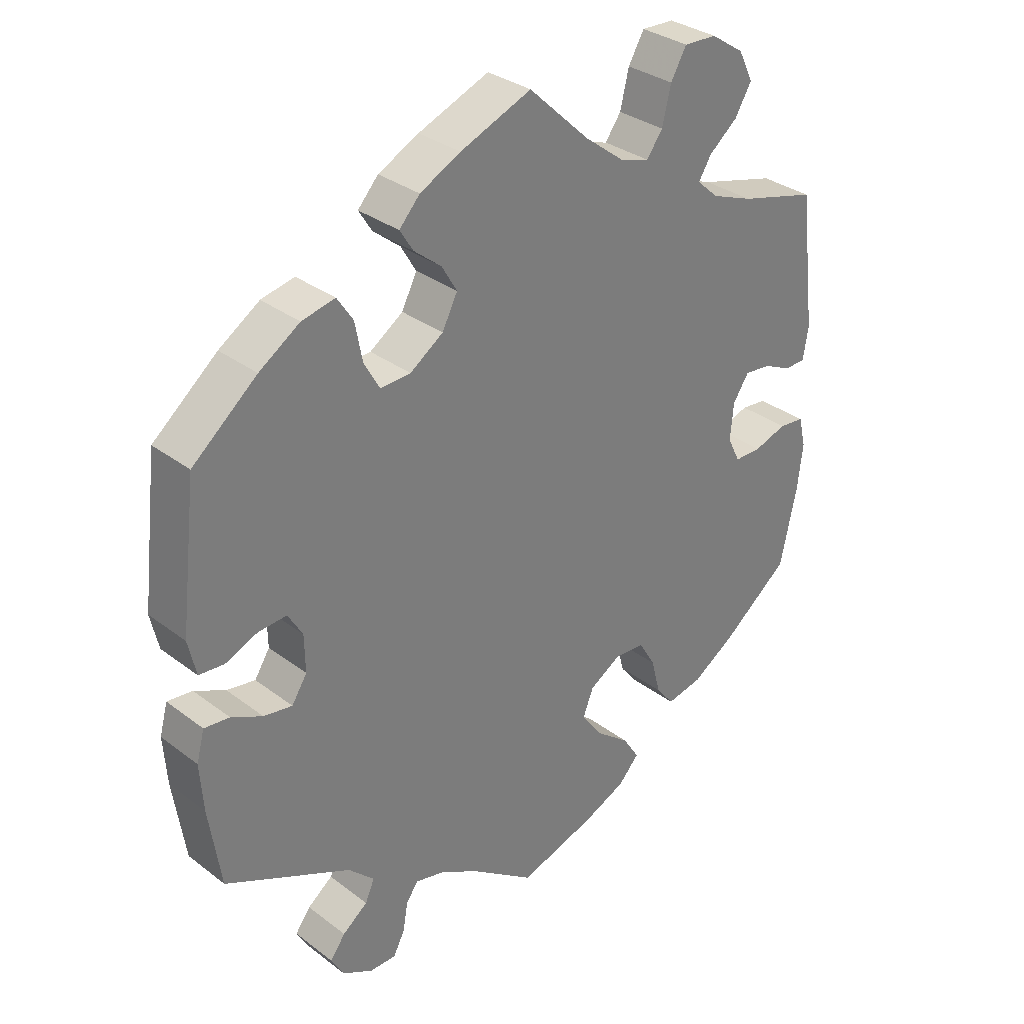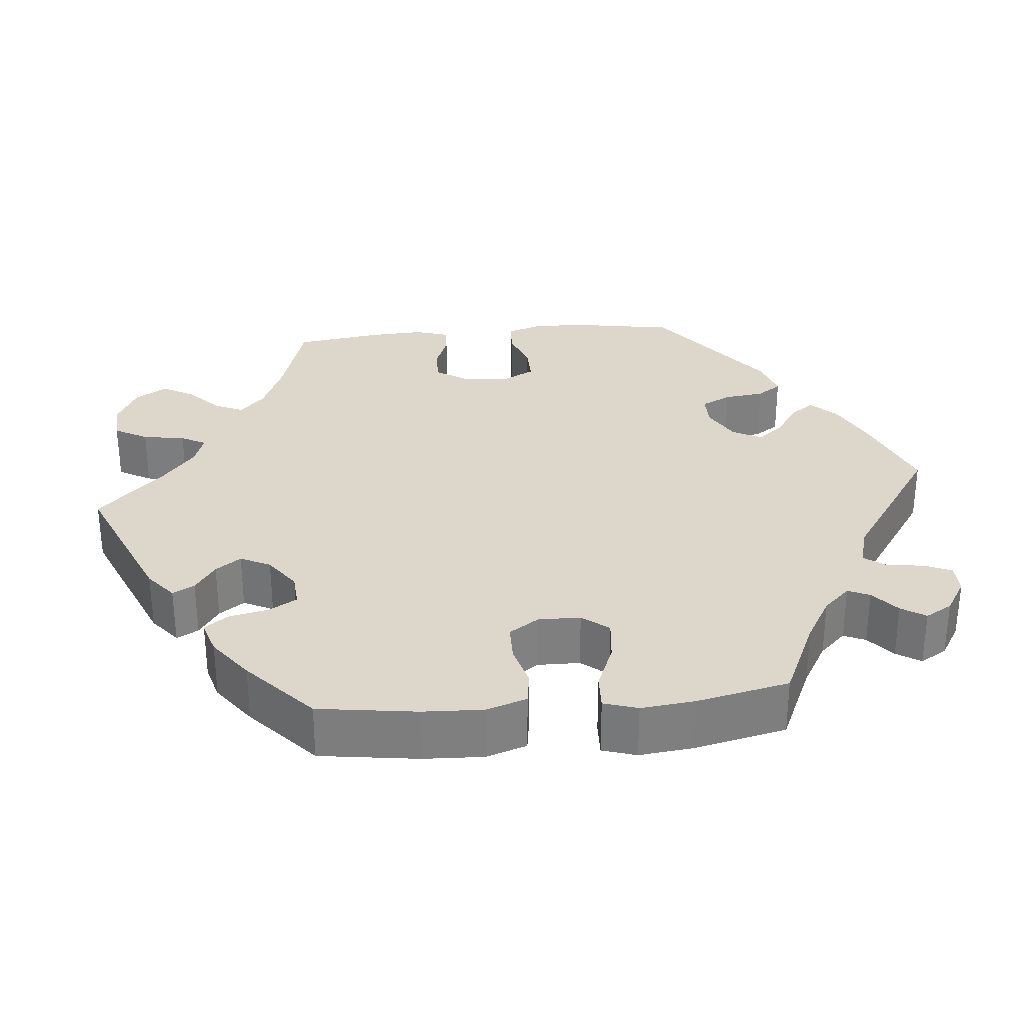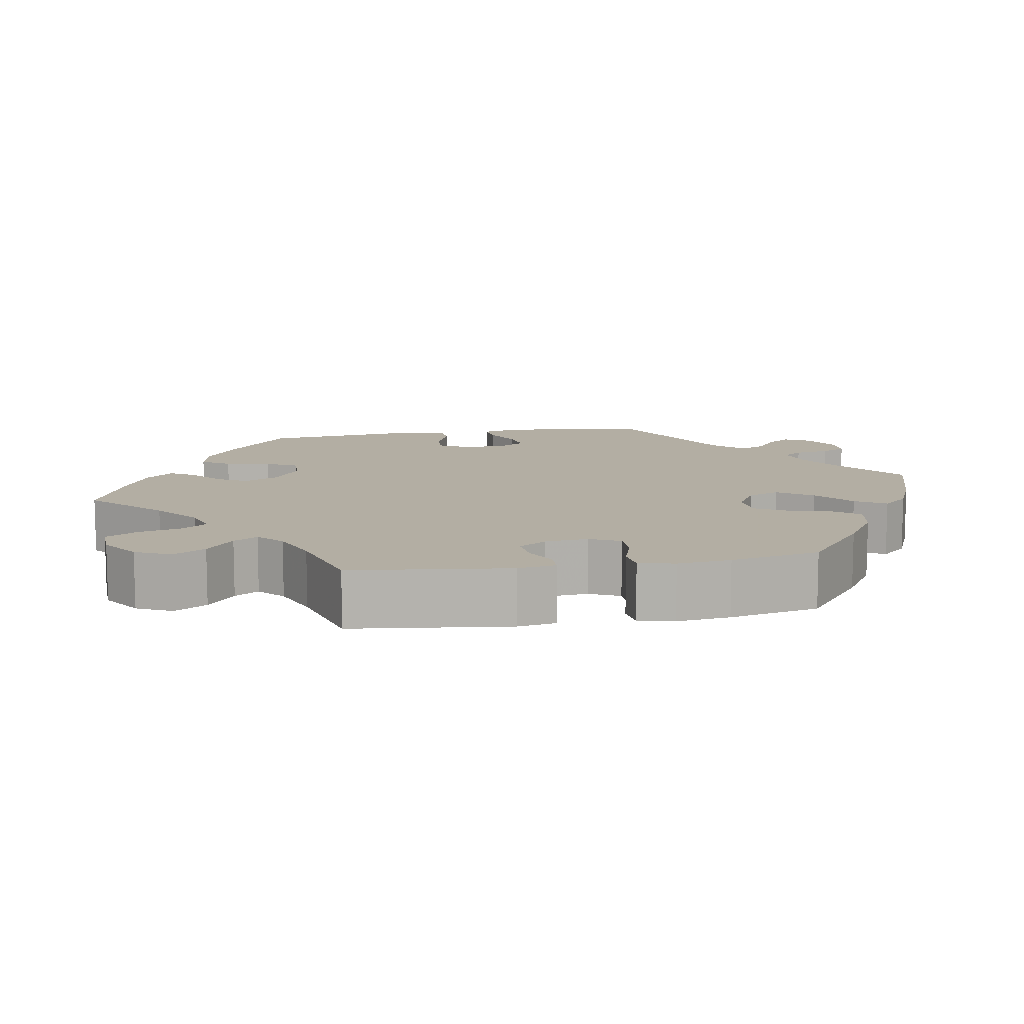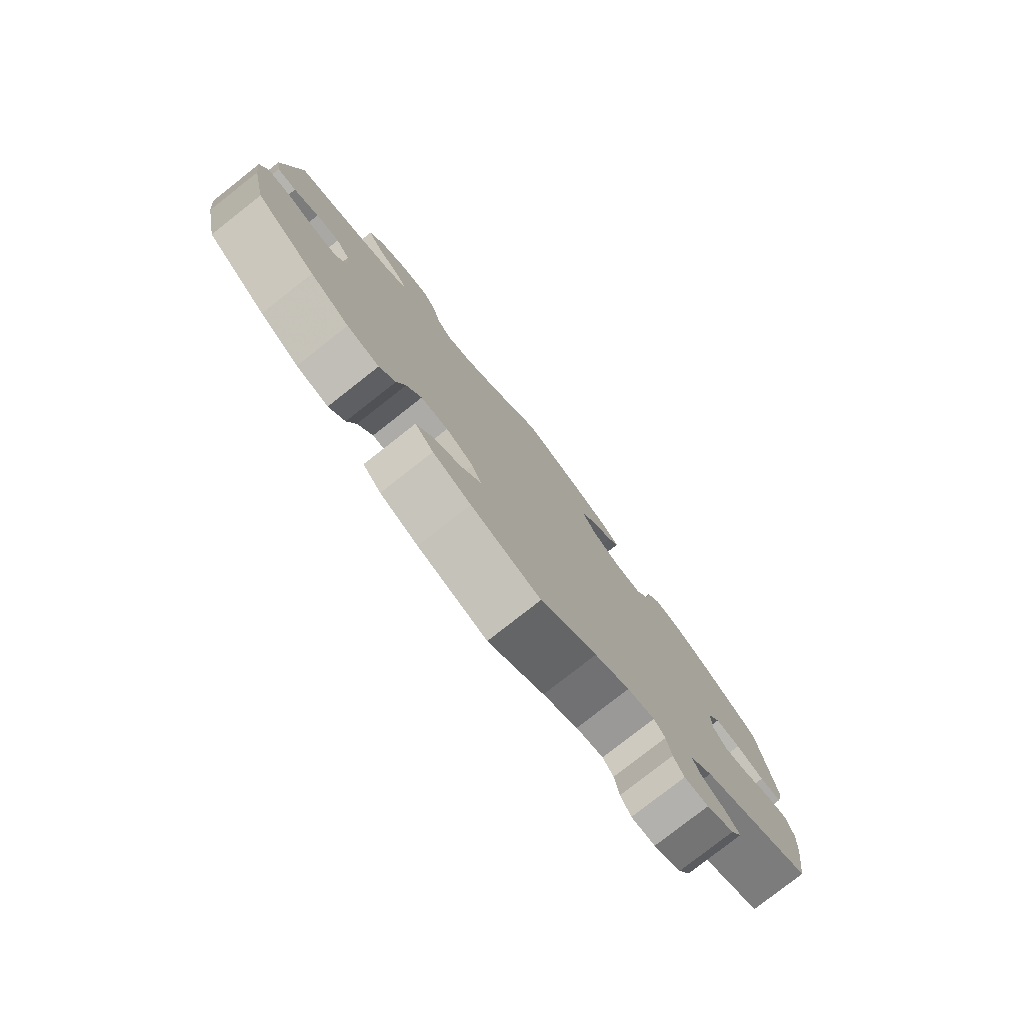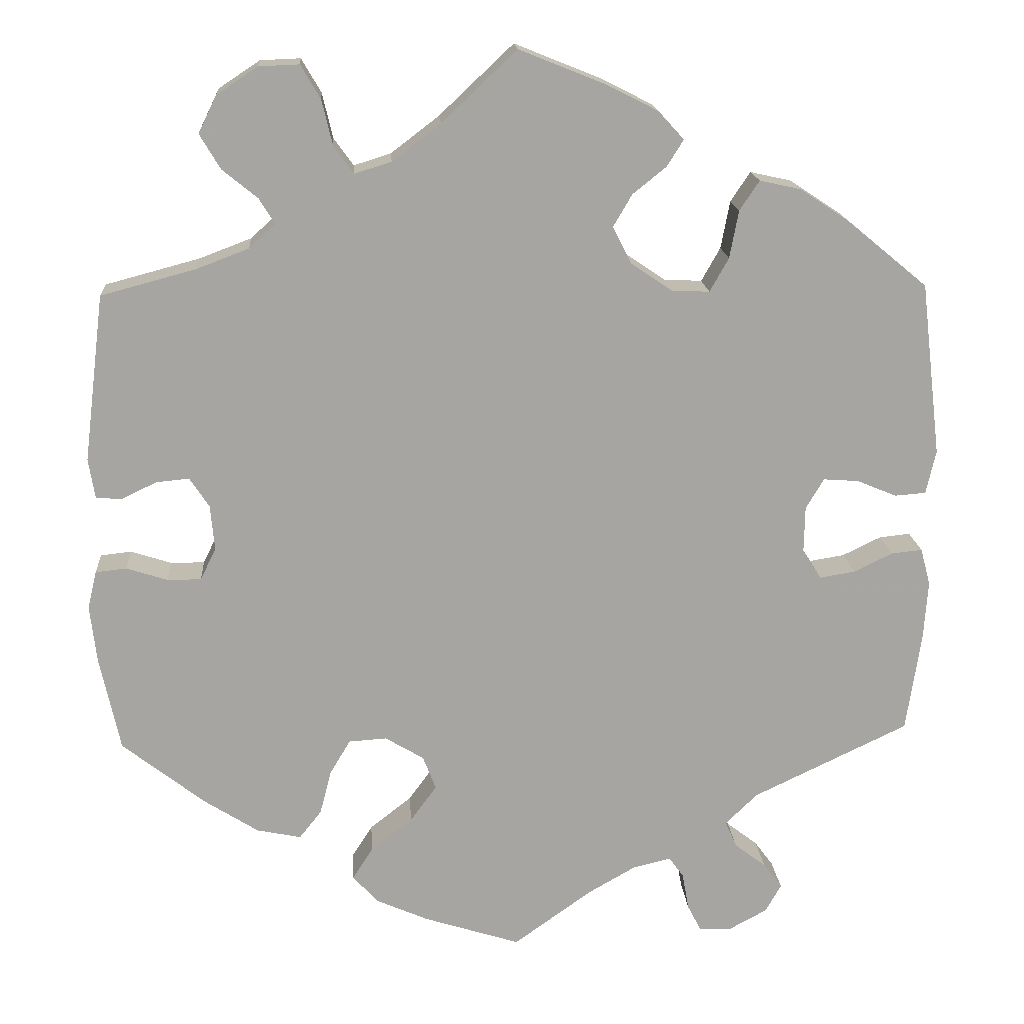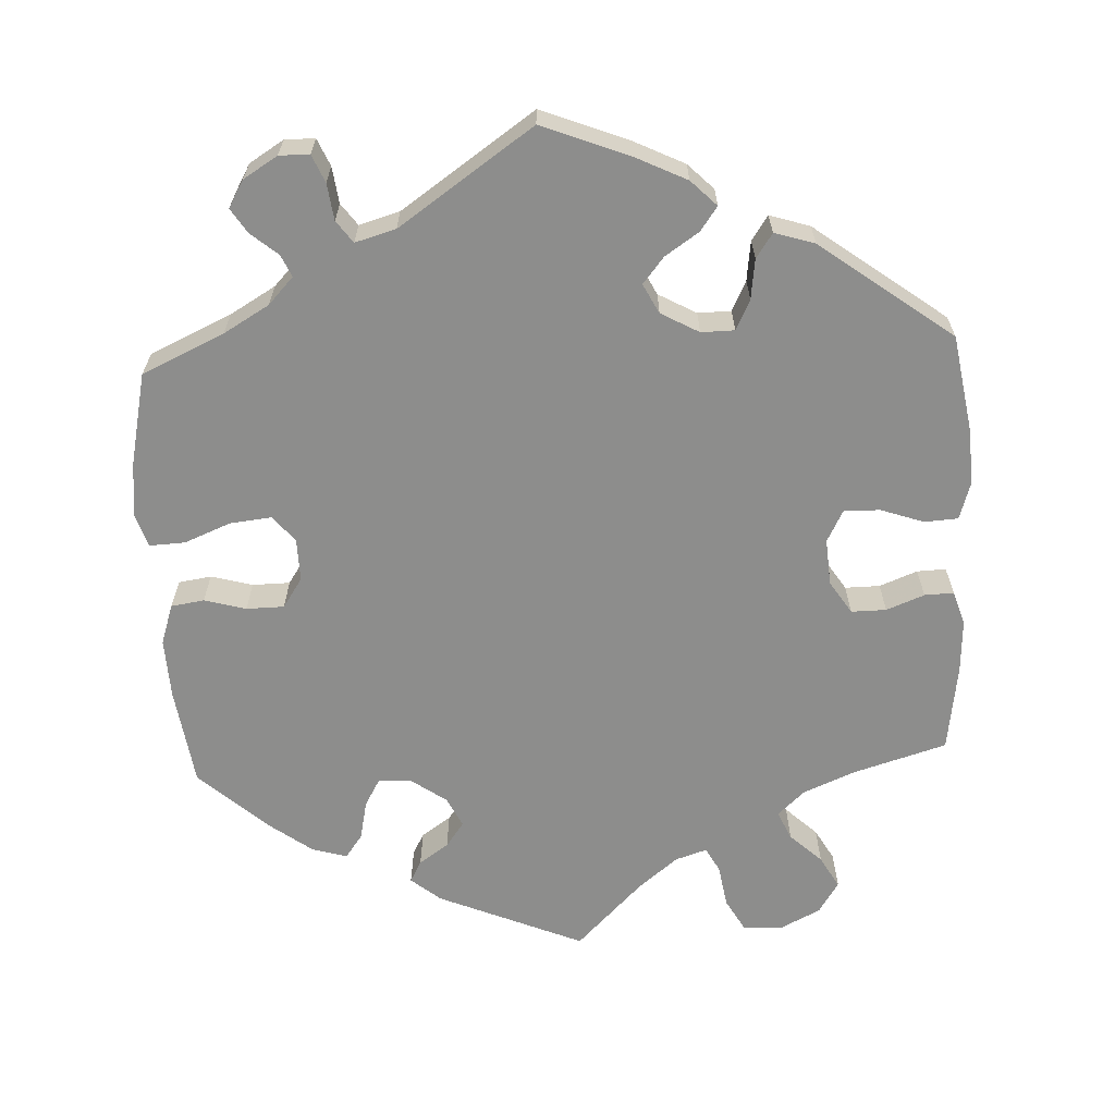
<metadata>
{"format":"obj","ext":"obj","renderer":"f3d","projection":"perspective","resolution":1024,"background":"white","views":[{"elev":32.3,"azim":-43.5,"up":"+Z"},{"elev":30.5,"azim":144.6,"up":"+Y"},{"elev":10.9,"azim":79.9,"up":"+Y"},{"elev":-79.2,"azim":128.1,"up":"+Z"},{"elev":16.4,"azim":176.1,"up":"+Z"},{"elev":-64.4,"azim":-117.2,"up":"+Y"}]}
</metadata>
<code>
v -0.403 0.07 0.369
v -0.342 0.07 0.409
v -0.292 0.07 0.42
v -0.268 0.07 0.384
v -0.257 0.07 0.326
v -0.234 0.07 0.285
v -0.188 0.07 0.287
v -0.138 0.07 0.321
v -0.115 0.07 0.366
v -0.138 0.07 0.405
v -0.179 0.07 0.438
v -0.199 0.07 0.47
v -0.168 0.07 0.504
v -0.107 0.07 0.535
v 0 0.07 0.578
v 0.091 0.07 0.492
v 0.15 0.07 0.447
v 0.195 0.07 0.433
v 0.219 0.07 0.466
v 0.232 0.07 0.521
v 0.256 0.07 0.562
v 0.305 0.07 0.56
v 0.355 0.07 0.527
v 0.377 0.07 0.482
v 0.352 0.07 0.44
v 0.309 0.07 0.405
v 0.29 0.07 0.374
v 0.322 0.07 0.345
v 0.385 0.07 0.321
v 0.501 0.07 0.29
v 0.526 0.07 0.087
v 0.518 0.07 0.038
v 0.486 0.07 0.037
v 0.444 0.07 0.057
v 0.404 0.07 0.061
v 0.38 0.07 0.025
v 0.375 0.07 -0.03
v 0.394 0.07 -0.069
v 0.435 0.07 -0.069
v 0.485 0.07 -0.053
v 0.523 0.07 -0.057
v 0.534 0.07 -0.103
v 0.526 0.07 -0.172
v 0.501 0.07 -0.288
v 0.4 0.07 -0.367
v 0.334 0.07 -0.409
v 0.28 0.07 -0.42
v 0.253 0.07 -0.386
v 0.239 0.07 -0.332
v 0.214 0.07 -0.29
v 0.168 0.07 -0.287
v 0.121 0.07 -0.315
v 0.105 0.07 -0.356
v 0.137 0.07 -0.4
v 0.188 0.07 -0.44
v 0.213 0.07 -0.479
v 0.182 0.07 -0.513
v 0.118 0.07 -0.541
v 0.001 0.07 -0.578
v -0.094 0.07 -0.51
v -0.153 0.07 -0.476
v -0.199 0.07 -0.465
v -0.217 0.07 -0.49
v -0.225 0.07 -0.535
v -0.242 0.07 -0.568
v -0.282 0.07 -0.568
v -0.328 0.07 -0.543
v -0.347 0.07 -0.509
v -0.324 0.07 -0.478
v -0.286 0.07 -0.449
v -0.272 0.07 -0.417
v -0.311 0.07 -0.379
v -0.501 0.07 -0.288
v -0.519 0.07 -0.167
v -0.524 0.07 -0.095
v -0.512 0.07 -0.05
v -0.474 0.07 -0.054
v -0.427 0.07 -0.077
v -0.384 0.07 -0.084
v -0.361 0.07 -0.048
v -0.362 0.07 0.008
v -0.384 0.07 0.045
v -0.427 0.07 0.042
v -0.475 0.07 0.022
v -0.513 0.07 0.025
v -0.525 0.07 0.078
v -0.5 0.07 0.289
v -0.403 0 0.369
v -0.342 0 0.409
v -0.292 0 0.42
v -0.268 0 0.384
v -0.257 0 0.326
v -0.234 0 0.285
v -0.188 0 0.287
v -0.138 0 0.321
v -0.115 0 0.366
v -0.138 0 0.405
v -0.179 0 0.438
v -0.199 0 0.47
v -0.168 0 0.504
v -0.107 0 0.535
v 0 0 0.578
v 0.091 0 0.492
v 0.15 0 0.447
v 0.195 0 0.433
v 0.219 0 0.466
v 0.232 0 0.521
v 0.256 0 0.562
v 0.305 0 0.56
v 0.355 0 0.527
v 0.377 0 0.482
v 0.352 0 0.44
v 0.309 0 0.405
v 0.29 0 0.374
v 0.322 0 0.345
v 0.385 0 0.321
v 0.501 0 0.29
v 0.526 0 0.087
v 0.518 0 0.038
v 0.486 0 0.037
v 0.444 0 0.057
v 0.404 0 0.061
v 0.38 0 0.025
v 0.375 0 -0.03
v 0.394 0 -0.069
v 0.435 0 -0.069
v 0.485 0 -0.053
v 0.523 0 -0.057
v 0.534 0 -0.103
v 0.526 0 -0.172
v 0.501 0 -0.288
v 0.4 0 -0.367
v 0.334 0 -0.409
v 0.28 0 -0.42
v 0.253 0 -0.386
v 0.239 0 -0.332
v 0.214 0 -0.29
v 0.168 0 -0.287
v 0.121 0 -0.315
v 0.105 0 -0.356
v 0.137 0 -0.4
v 0.188 0 -0.44
v 0.213 0 -0.479
v 0.182 0 -0.513
v 0.118 0 -0.541
v 0.001 0 -0.578
v -0.094 0 -0.51
v -0.153 0 -0.476
v -0.199 0 -0.465
v -0.217 0 -0.49
v -0.225 0 -0.535
v -0.242 0 -0.568
v -0.282 0 -0.568
v -0.328 0 -0.543
v -0.347 0 -0.509
v -0.324 0 -0.478
v -0.286 0 -0.449
v -0.272 0 -0.417
v -0.311 0 -0.379
v -0.501 0 -0.288
v -0.519 0 -0.167
v -0.524 0 -0.095
v -0.512 0 -0.05
v -0.474 0 -0.054
v -0.427 0 -0.077
v -0.384 0 -0.084
v -0.361 0 -0.048
v -0.362 0 0.008
v -0.384 0 0.045
v -0.427 0 0.042
v -0.475 0 0.022
v -0.513 0 0.025
v -0.525 0 0.078
v -0.5 0 0.289
f 83 84 85 86
f 82 83 86 87
f 81 82 87 1
f 75 76 77 78
f 75 78 79
f 72 73 74 75
f 71 72 75 79
f 67 68 69 70
f 65 66 67 70
f 63 64 65 70
f 62 63 70 71
f 61 62 71 79
f 57 58 59 60
f 54 55 56 57
f 53 54 57 60
f 52 53 60 61
f 46 47 48 49
f 46 49 50
f 45 46 50
f 44 45 50
f 43 44 50 51
f 39 40 41 42
f 38 39 42 43
f 31 32 33 34
f 29 30 31 34
f 28 29 34 35
f 27 28 35 36
f 23 24 25 26
f 23 26 27
f 22 23 27
f 19 20 21 22
f 18 19 22 27
f 17 18 27 36
f 13 14 15 16
f 10 11 12 13
f 9 10 13 16
f 8 9 16 17
f 2 3 4 5
f 81 1 2 5
f 80 81 5 6
f 51 52 61 79
f 38 43 51 79
f 37 38 79 80
f 7 8 17 36
f 36 37 80
f 6 7 36 80
f 173 172 171 170
f 174 173 170 169
f 88 174 169 168
f 165 164 163 162
f 166 165 162
f 162 161 160 159
f 166 162 159 158
f 157 156 155 154
f 157 154 153 152
f 157 152 151 150
f 158 157 150 149
f 166 158 149 148
f 147 146 145 144
f 144 143 142 141
f 147 144 141 140
f 148 147 140 139
f 136 135 134 133
f 137 136 133
f 137 133 132
f 137 132 131
f 138 137 131 130
f 129 128 127 126
f 130 129 126 125
f 121 120 119 118
f 121 118 117 116
f 122 121 116 115
f 123 122 115 114
f 113 112 111 110
f 114 113 110
f 114 110 109
f 109 108 107 106
f 114 109 106 105
f 123 114 105 104
f 103 102 101 100
f 100 99 98 97
f 103 100 97 96
f 104 103 96 95
f 92 91 90 89
f 92 89 88 168
f 93 92 168 167
f 166 148 139 138
f 166 138 130 125
f 167 166 125 124
f 123 104 95 94
f 167 124 123
f 167 123 94 93
f 1 88 89 2
f 2 89 90 3
f 3 90 91 4
f 4 91 92 5
f 5 92 93 6
f 6 93 94 7
f 7 94 95 8
f 8 95 96 9
f 9 96 97 10
f 10 97 98 11
f 11 98 99 12
f 12 99 100 13
f 13 100 101 14
f 14 101 102 15
f 15 102 103 16
f 16 103 104 17
f 17 104 105 18
f 18 105 106 19
f 19 106 107 20
f 20 107 108 21
f 21 108 109 22
f 22 109 110 23
f 23 110 111 24
f 24 111 112 25
f 25 112 113 26
f 26 113 114 27
f 27 114 115 28
f 28 115 116 29
f 29 116 117 30
f 30 117 118 31
f 31 118 119 32
f 32 119 120 33
f 33 120 121 34
f 34 121 122 35
f 35 122 123 36
f 36 123 124 37
f 37 124 125 38
f 38 125 126 39
f 39 126 127 40
f 40 127 128 41
f 41 128 129 42
f 42 129 130 43
f 43 130 131 44
f 44 131 132 45
f 45 132 133 46
f 46 133 134 47
f 47 134 135 48
f 48 135 136 49
f 49 136 137 50
f 50 137 138 51
f 51 138 139 52
f 52 139 140 53
f 53 140 141 54
f 54 141 142 55
f 55 142 143 56
f 56 143 144 57
f 57 144 145 58
f 58 145 146 59
f 59 146 147 60
f 60 147 148 61
f 61 148 149 62
f 62 149 150 63
f 63 150 151 64
f 64 151 152 65
f 65 152 153 66
f 66 153 154 67
f 67 154 155 68
f 68 155 156 69
f 69 156 157 70
f 70 157 158 71
f 71 158 159 72
f 72 159 160 73
f 73 160 161 74
f 74 161 162 75
f 75 162 163 76
f 76 163 164 77
f 77 164 165 78
f 78 165 166 79
f 79 166 167 80
f 80 167 168 81
f 81 168 169 82
f 82 169 170 83
f 83 170 171 84
f 84 171 172 85
f 85 172 173 86
f 86 173 174 87
f 87 174 88 1

</code>
